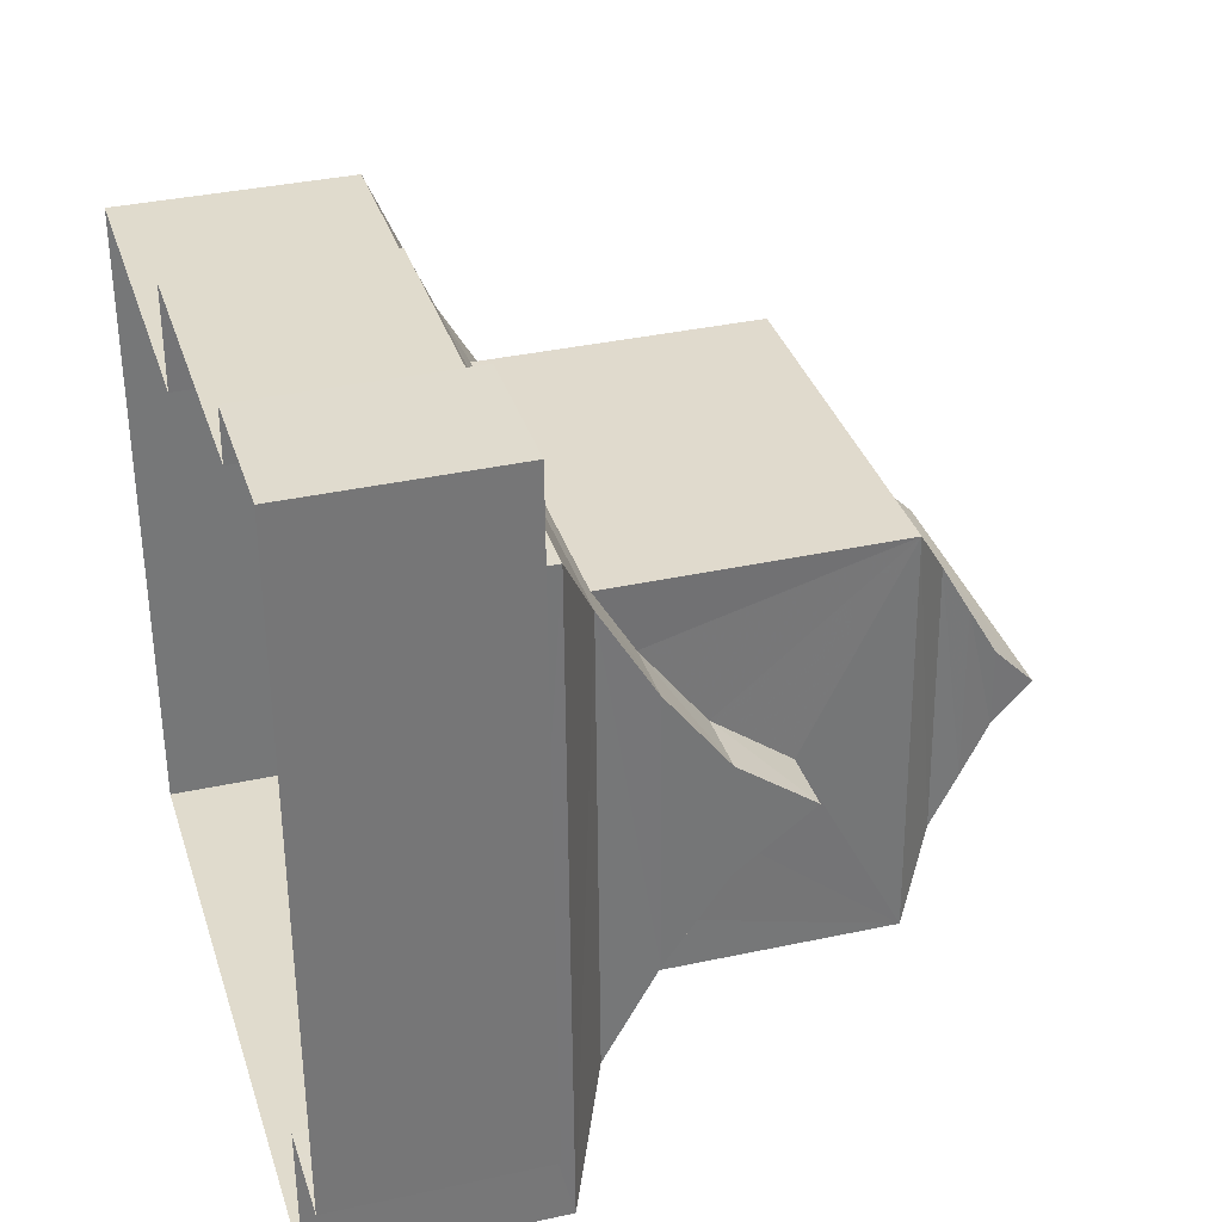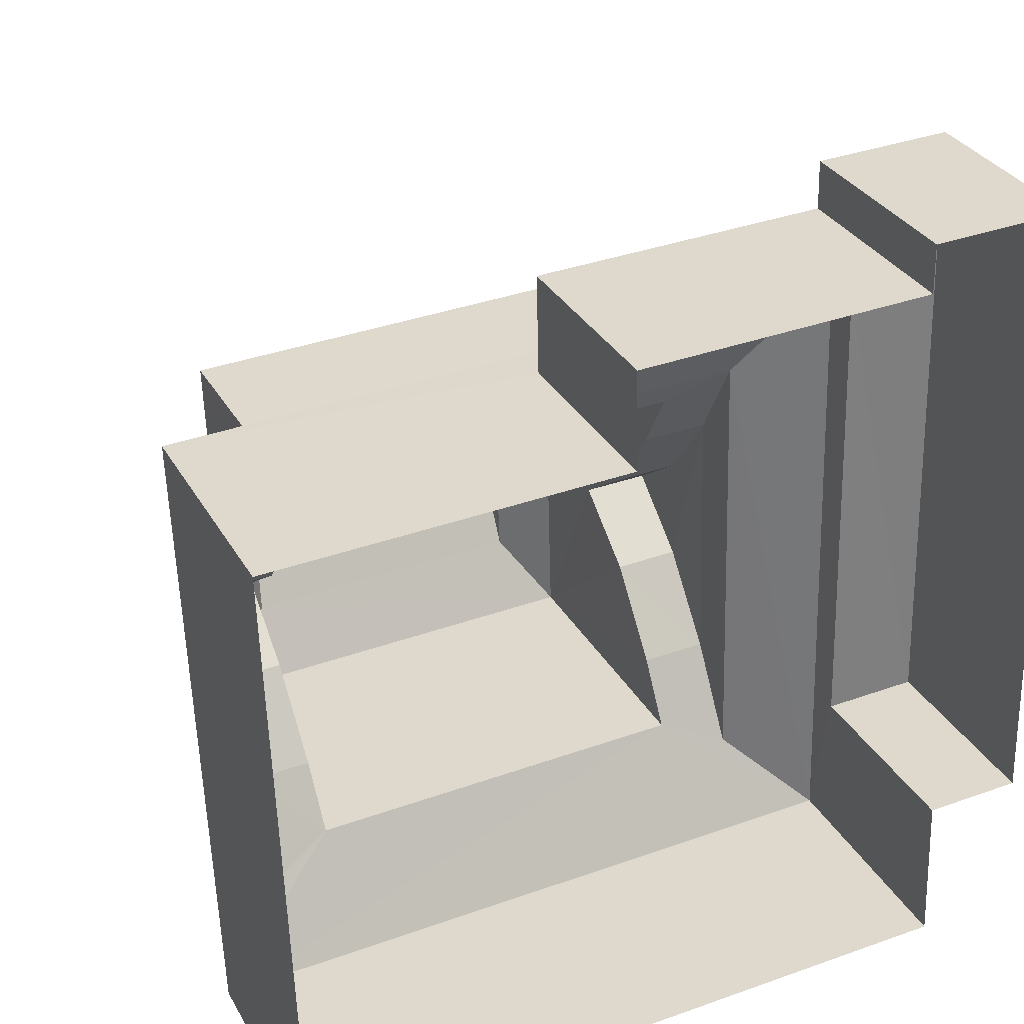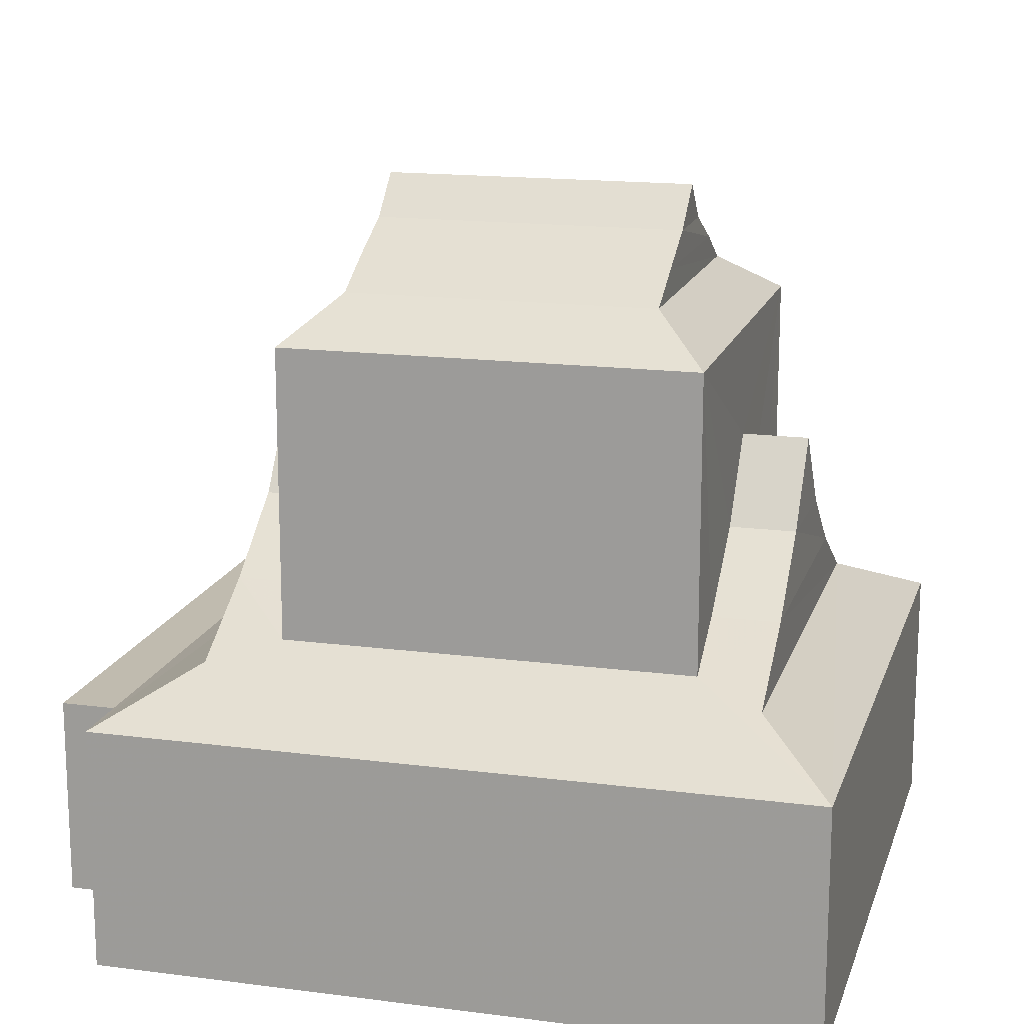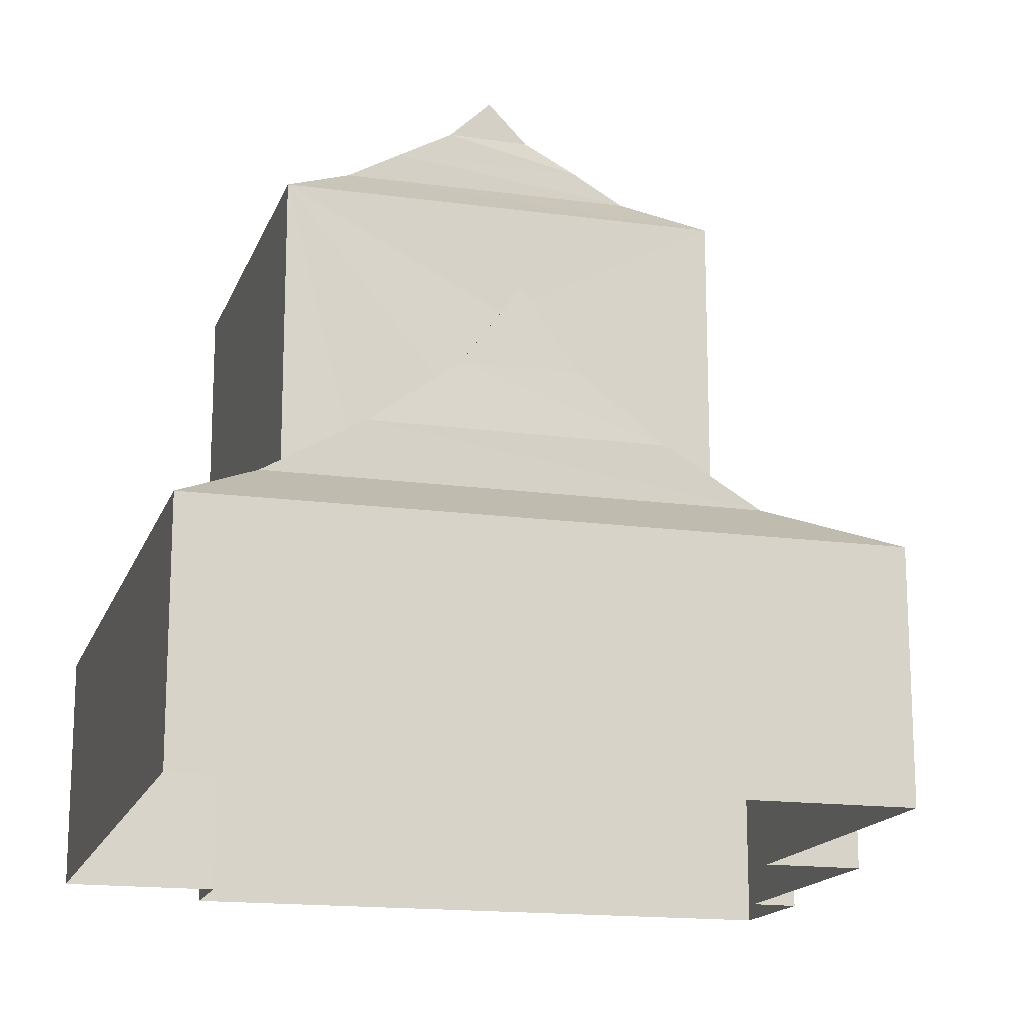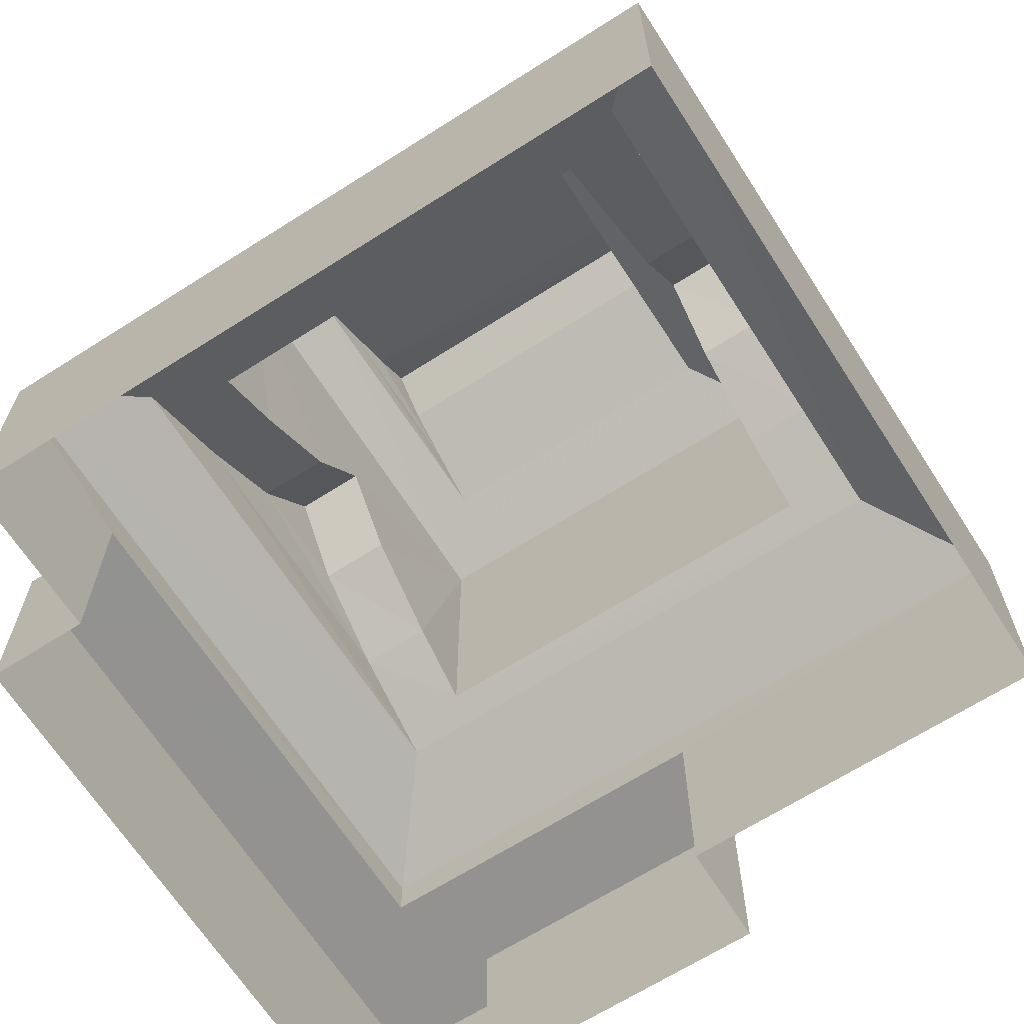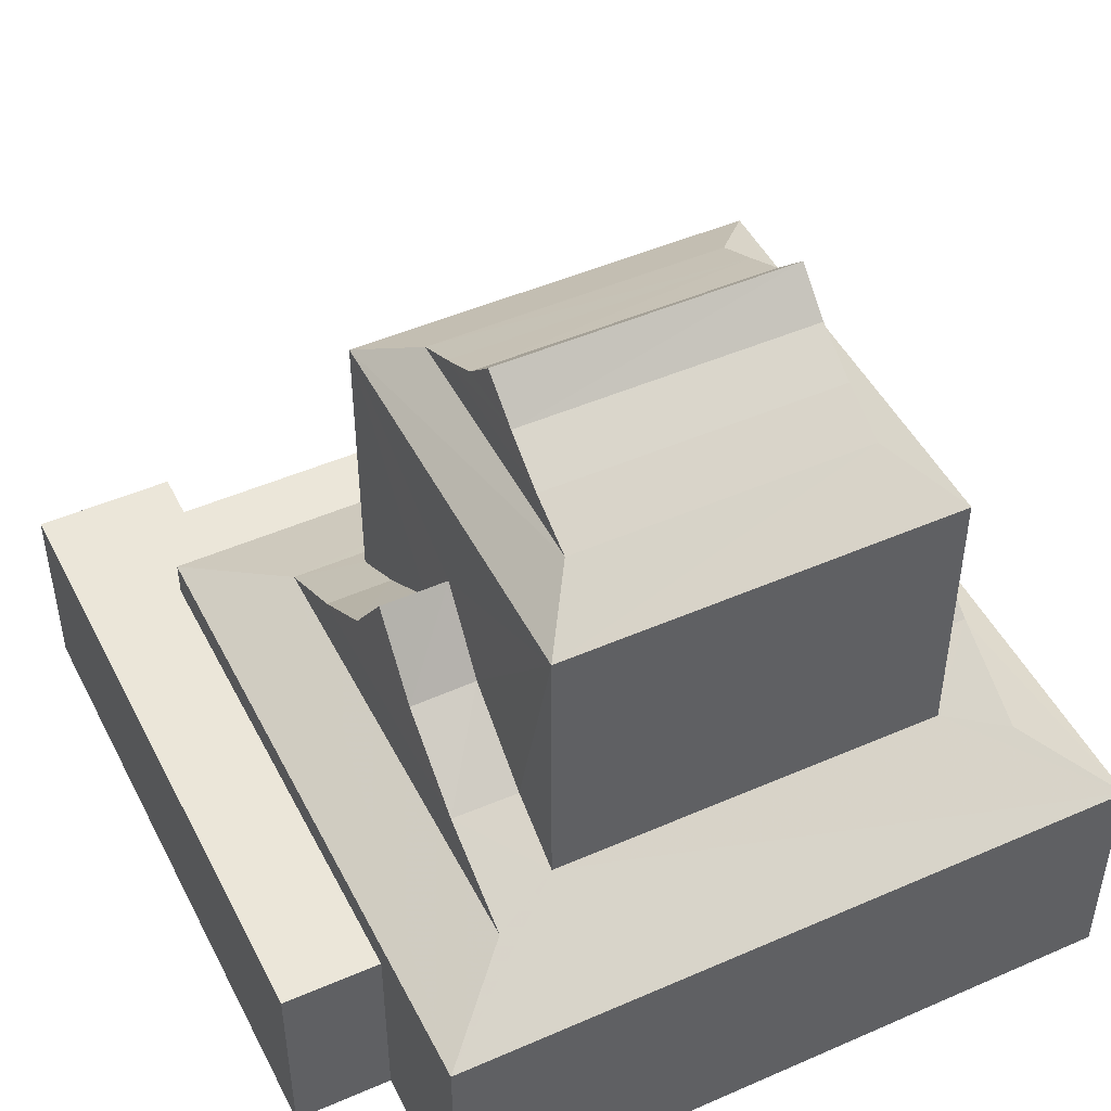
<metadata>
{"format":"obj","ext":"obj","renderer":"f3d","projection":"perspective","resolution":1024,"background":"white","views":[{"elev":35.2,"azim":-106.2,"up":"+Y"},{"elev":31.6,"azim":155.0,"up":"+Y"},{"elev":16.0,"azim":13.3,"up":"+Z"},{"elev":-16.0,"azim":72.2,"up":"+Z"},{"elev":-66.4,"azim":30.8,"up":"+Z"},{"elev":47.8,"azim":-28.0,"up":"+Z"}]}
</metadata>
<code>
v -3.726e+05 -1.041e+05 28.13
v -3.726e+05 -1.041e+05 28.13
v -3.726e+05 -1.041e+05 28.13
v -3.726e+05 -1.041e+05 28.13
v -3.726e+05 -1.041e+05 28.13
v -3.726e+05 -1.041e+05 28.13
v -3.726e+05 -1.041e+05 28.13
v -3.726e+05 -1.041e+05 28.13
v -3.726e+05 -1.041e+05 28.13
v -3.726e+05 -1.041e+05 28.13
v -3.726e+05 -1.041e+05 43.4
v -3.726e+05 -1.041e+05 43.4
v -3.726e+05 -1.041e+05 44.24
v -3.726e+05 -1.041e+05 44.24
v -3.726e+05 -1.041e+05 33.45
v -3.726e+05 -1.041e+05 33.45
v -3.726e+05 -1.041e+05 34.53
v -3.726e+05 -1.041e+05 34.53
v -3.726e+05 -1.041e+05 38.89
v -3.726e+05 -1.041e+05 38.89
v -3.726e+05 -1.041e+05 37.16
v -3.726e+05 -1.041e+05 37.16
v -3.726e+05 -1.041e+05 42.17
v -3.726e+05 -1.041e+05 41.26
v -3.726e+05 -1.041e+05 42.17
v -3.726e+05 -1.041e+05 41.26
v -3.726e+05 -1.041e+05 35.75
v -3.726e+05 -1.041e+05 35.75
v -3.726e+05 -1.041e+05 43.4
v -3.726e+05 -1.041e+05 43.4
v -3.726e+05 -1.041e+05 41.26
v -3.726e+05 -1.041e+05 42.17
v -3.726e+05 -1.041e+05 33.45
v -3.726e+05 -1.041e+05 34.53
v -3.726e+05 -1.041e+05 42.79
v -3.726e+05 -1.041e+05 42.79
v -3.726e+05 -1.041e+05 42.17
v -3.726e+05 -1.041e+05 35.75
v -3.726e+05 -1.041e+05 35.75
v -3.726e+05 -1.041e+05 37.16
v -3.726e+05 -1.041e+05 37.16
v -3.726e+05 -1.041e+05 35.75
v -3.726e+05 -1.041e+05 34.53
v -3.726e+05 -1.041e+05 34.92
v -3.726e+05 -1.041e+05 33.45
v -3.726e+05 -1.041e+05 35.75
v -3.726e+05 -1.041e+05 34.92
v -3.726e+05 -1.041e+05 35.75
v -3.726e+05 -1.041e+05 35.75
v -3.726e+05 -1.041e+05 37.16
v -3.726e+05 -1.041e+05 37.16
v -3.726e+05 -1.041e+05 41.26
v -3.726e+05 -1.041e+05 32.61
v -3.726e+05 -1.041e+05 32.61
v -3.726e+05 -1.041e+05 32.61
v -3.726e+05 -1.041e+05 32.61
v -3.726e+05 -1.041e+05 32.61
v -3.726e+05 -1.041e+05 32.61
v -3.726e+05 -1.041e+05 32.61
v -3.726e+05 -1.041e+05 32.61
v -3.726e+05 -1.041e+05 38.89
v -3.726e+05 -1.041e+05 38.89
v -3.726e+05 -1.041e+05 37.16
v -3.726e+05 -1.041e+05 37.16
v -3.726e+05 -1.041e+05 42.79
v -3.726e+05 -1.041e+05 42.79
v -3.726e+05 -1.041e+05 34.87
v -3.726e+05 -1.041e+05 34.87
f 1 2 3
f 4 3 5
f 6 2 7
f 6 7 8
f 9 5 6
f 10 6 8
f 3 2 5
f 5 2 6
f 11 12 13
f 14 11 13
f 15 16 17
f 18 15 17
f 19 20 21
f 22 19 21
f 23 24 25
f 23 26 24
f 22 21 27
f 28 22 27
f 29 30 14
f 13 29 14
f 24 31 32
f 25 24 32
f 16 33 34
f 17 16 34
f 35 36 30
f 29 35 30
f 32 37 36
f 35 32 36
f 38 39 40
f 41 38 40
f 42 43 44
f 43 45 44
f 45 15 44
f 46 47 48
f 42 44 49
f 47 18 48
f 15 18 47
f 44 15 47
f 50 51 20
f 19 50 20
f 31 52 37
f 32 31 37
f 53 54 55
f 56 57 55
f 58 54 59
f 58 59 60
f 56 55 58
f 55 54 58
f 61 62 63
f 64 61 63
f 65 25 66
f 65 23 25
f 37 26 23
f 37 52 26
f 46 48 51
f 50 46 51
f 34 45 43
f 34 33 45
f 65 66 12
f 11 65 12
f 64 63 42
f 49 64 42
f 28 27 67
f 39 68 34
f 27 17 67
f 38 68 39
f 68 17 34
f 67 17 68
f 41 40 62
f 61 41 62
f 49 44 31
f 24 68 38
f 31 24 61
f 49 31 64
f 38 41 24
f 64 31 61
f 41 61 24
f 65 36 23
f 36 37 23
f 14 30 11
f 11 30 65
f 30 36 65
f 15 1 3
f 15 45 1
f 2 1 60
f 1 45 60
f 60 33 58
f 60 45 33
f 68 24 26
f 67 68 26
f 5 9 57
f 56 5 57
f 4 56 16
f 16 56 33
f 4 5 56
f 33 56 58
f 25 32 35
f 66 25 35
f 13 12 29
f 29 66 35
f 29 12 66
f 53 6 10
f 53 55 6
f 2 59 7
f 2 60 59
f 47 46 52
f 52 19 26
f 26 28 67
f 52 46 50
f 26 22 28
f 19 22 26
f 52 50 19
f 47 52 31
f 44 47 31
f 54 10 8
f 54 53 10
f 27 48 17
f 48 18 17
f 21 51 27
f 20 51 21
f 51 48 27
f 57 9 6
f 55 57 6
f 54 8 7
f 59 54 7
f 34 43 42
f 42 39 34
f 63 62 40
f 63 40 39
f 42 63 39
f 15 3 4
f 16 15 4

</code>
